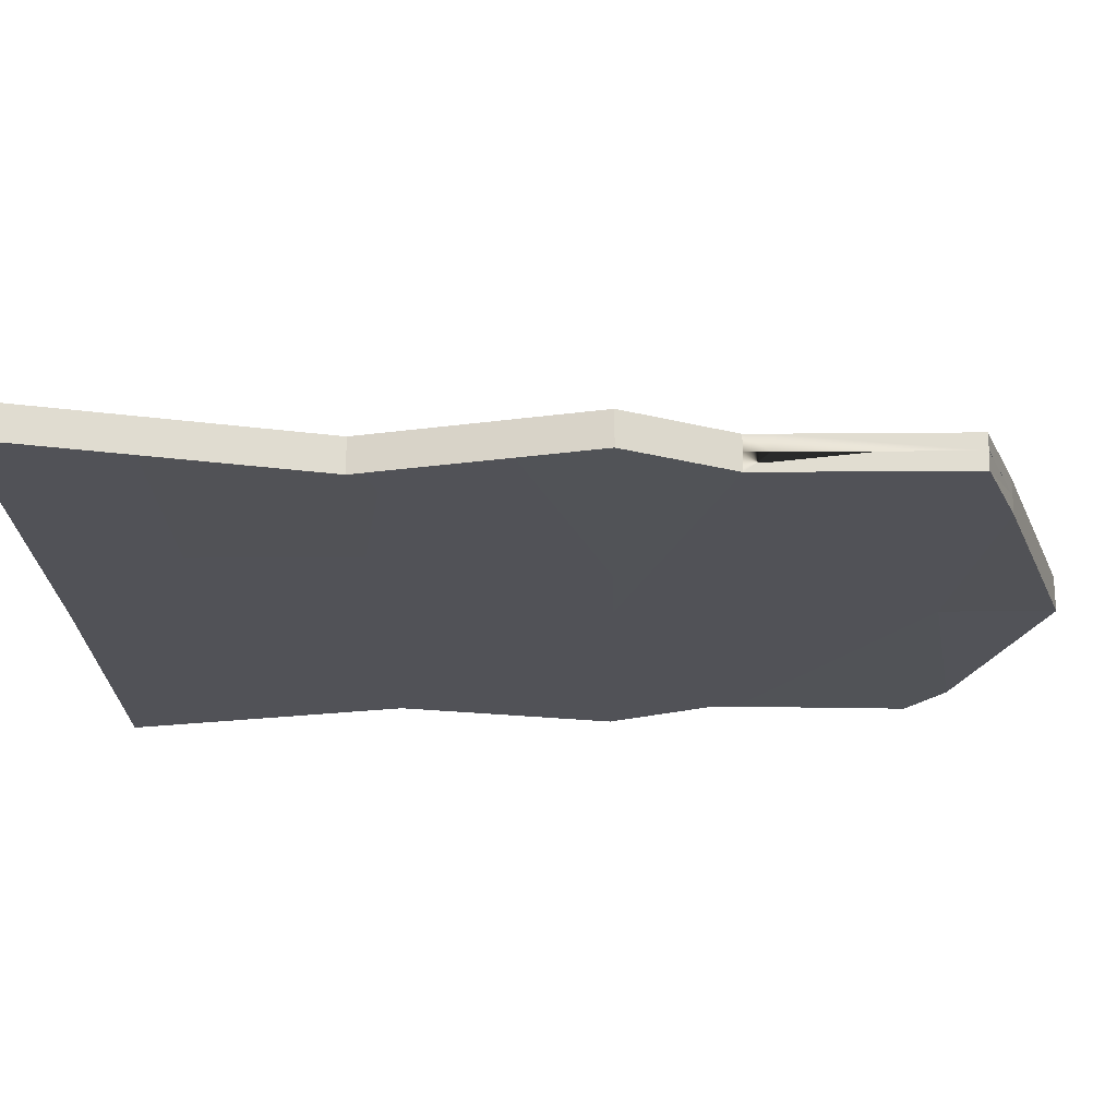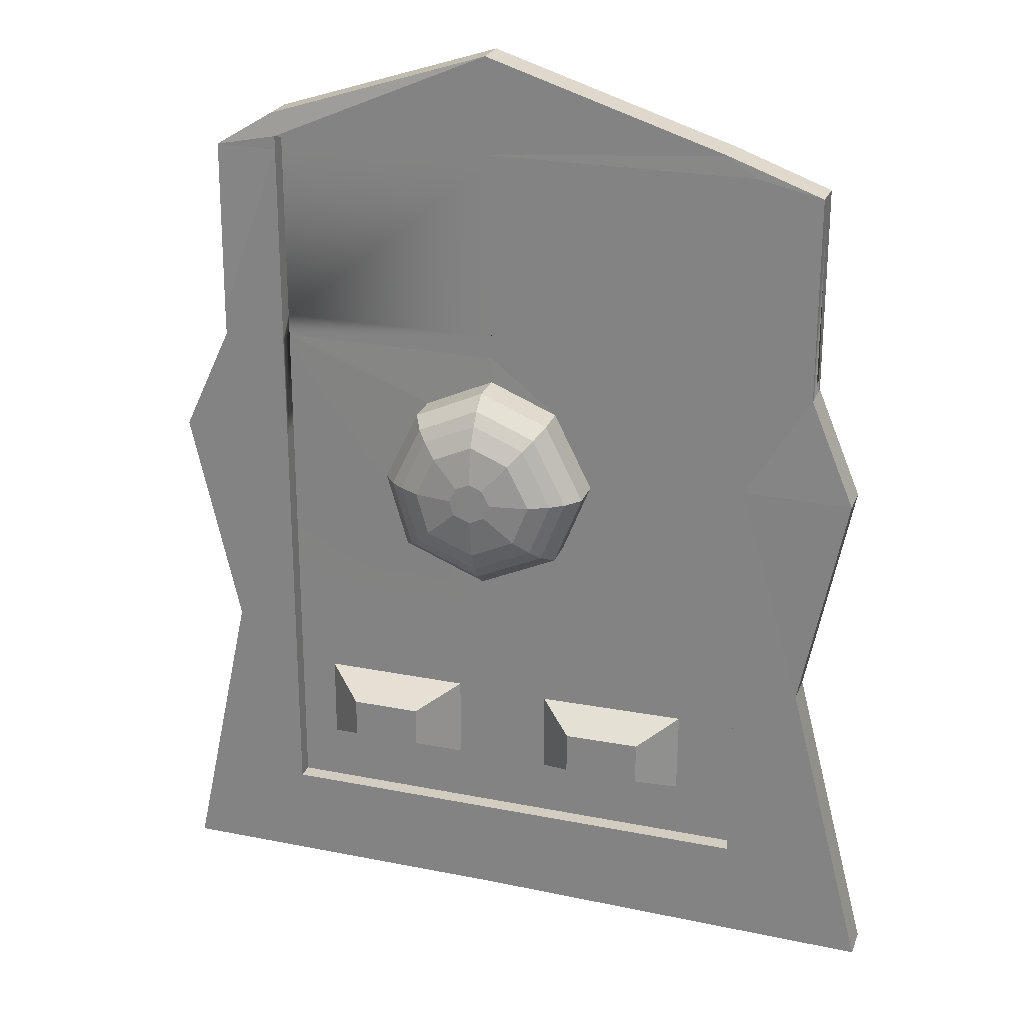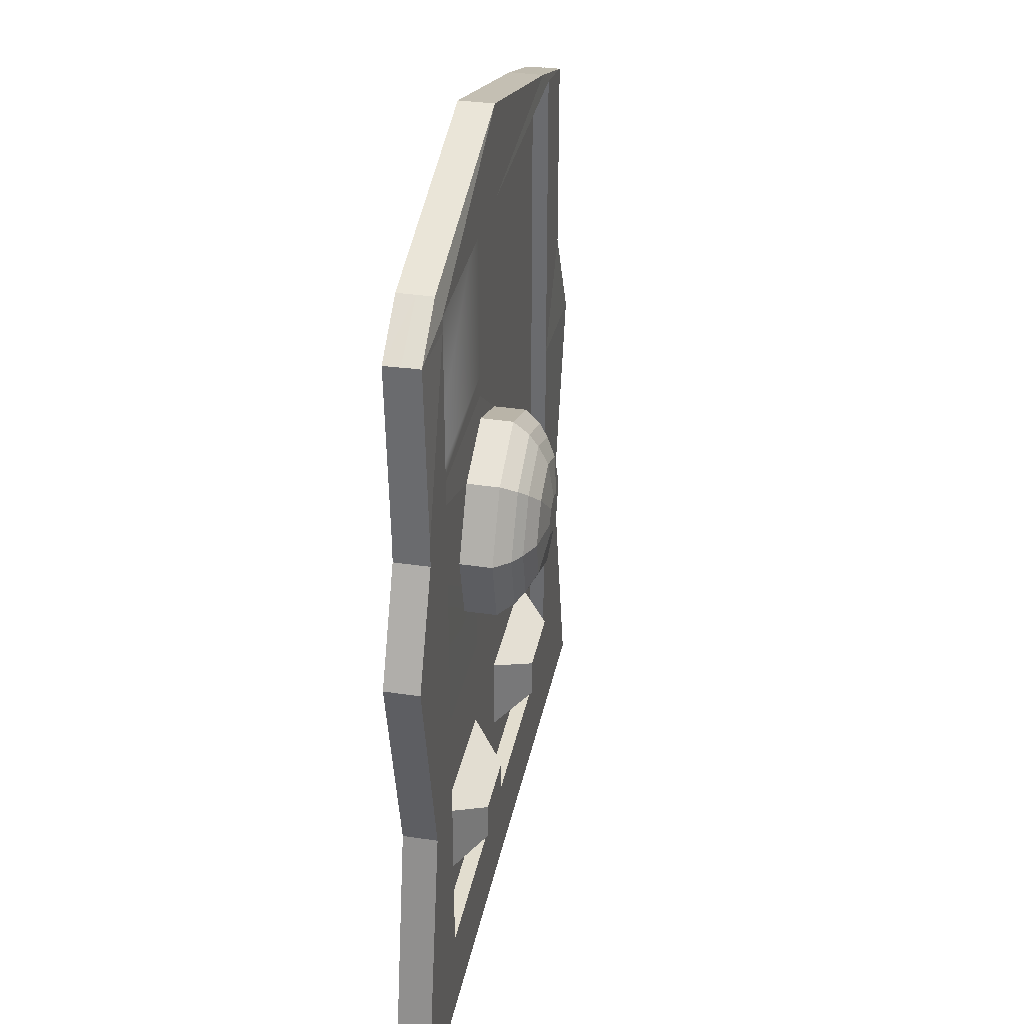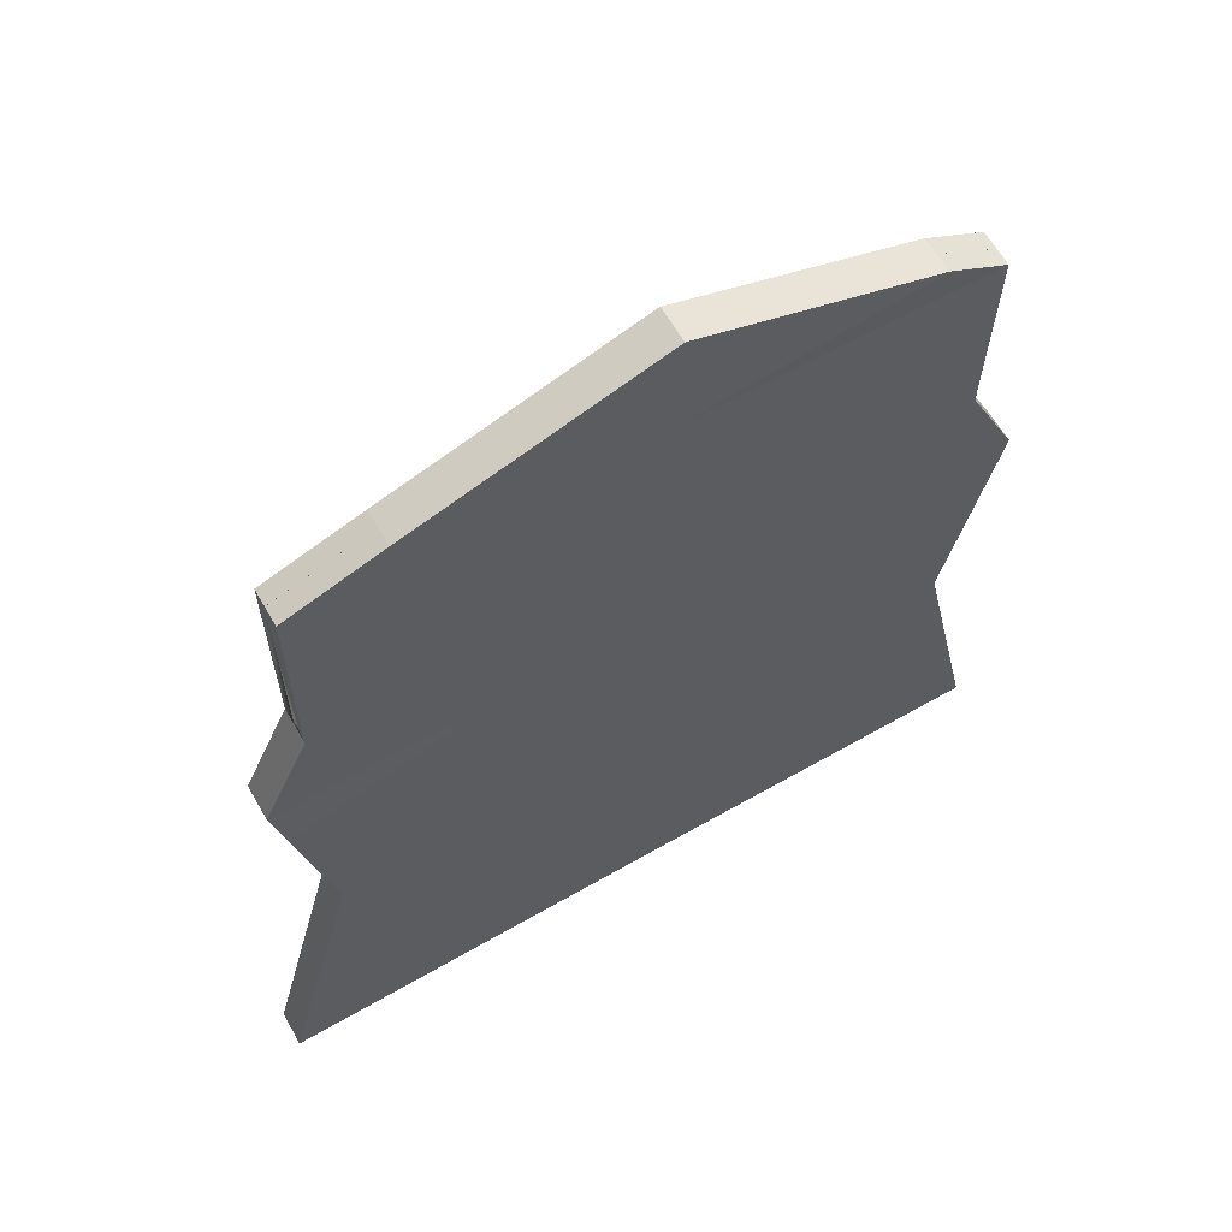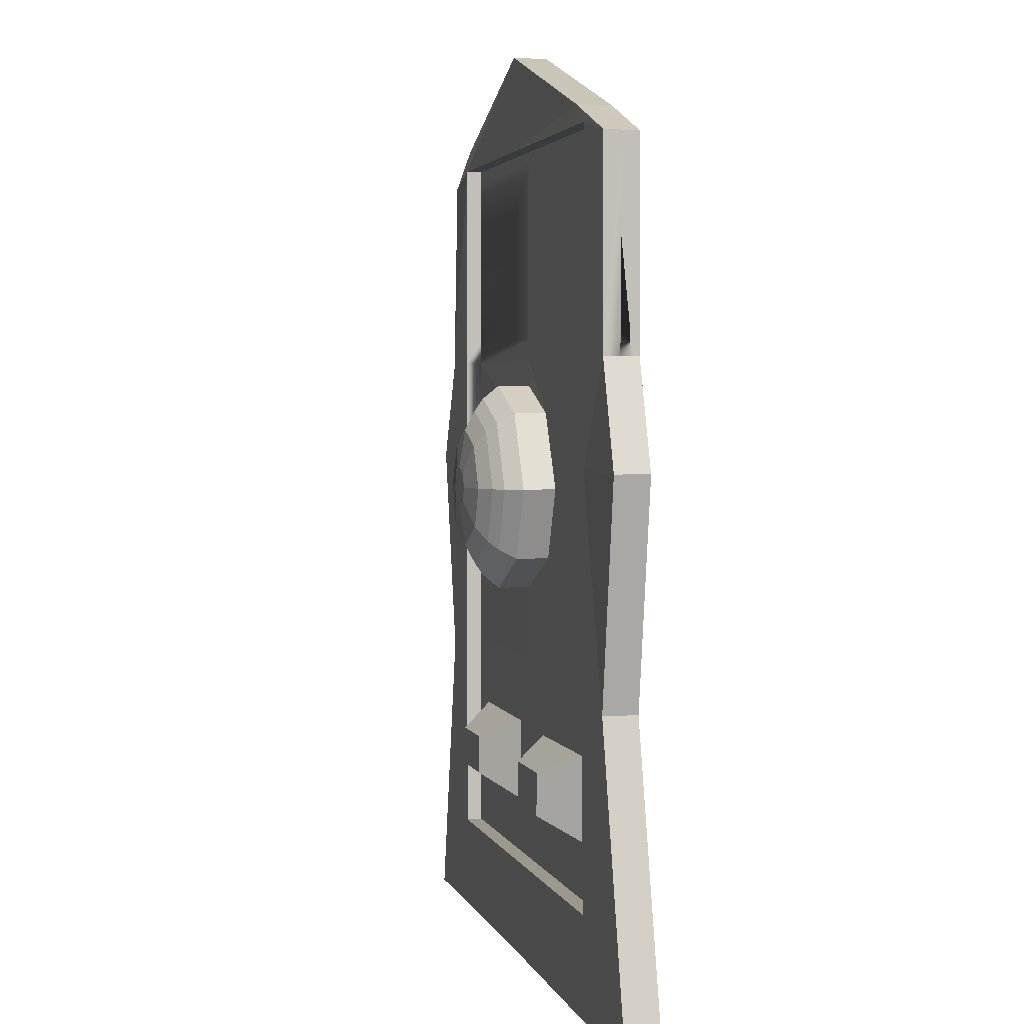
<metadata>
{"format":"obj","ext":"obj","renderer":"f3d","projection":"perspective","resolution":1024,"background":"white","views":[{"elev":-21.4,"azim":90.9,"up":"+Z"},{"elev":24.4,"azim":18.2,"up":"+Y"},{"elev":34.8,"azim":-78.7,"up":"+Y"},{"elev":63.1,"azim":150.0,"up":"+Y"},{"elev":3.0,"azim":76.2,"up":"+Y"}]}
</metadata>
<code>
o przelacznik_Cube.081
v -0.01806 0.6836 -0.05075
v -0.3756 0.5671 -0.0302
v -0.01806 0.6836 -0.0225
v 0.5065 0.1927 -0.05075
v 0.5065 0.2307 -0.0225
v 0.5065 0.1927 -0.0225
v 0.5065 0.2304 -0.0225
v 0.5065 0.1927 0.003259
v 0.5065 0.1927 -0.0225
v -0.01806 -0.78 -0.05075
v -0.5682 -0.78 -0.02792
v -0.5682 -0.78 -0.05075
v 0.4056 0.1927 -0.0225
v -0.01806 0.228 -0.0225
v -0.01806 0.1927 -0.0225
v -0.4688 0.2304 -0.0225
v -0.4688 0.1927 -0.0225
v -0.4688 0.1927 -0.018
v 0.6276 -0.7888 -0.0225
v 0.5065 -0.3199 -0.0225
v 0.5065 -0.3199 -0.01528
v -0.01806 0.1927 -0.05075
v 0.5065 0.2312 -0.05075
v -0.01806 0.6836 -0.0225
v 0.3598 0.5628 -0.02347
v -0.5682 -0.78 -0.0225
v -0.01806 -0.78 -0.0225
v -0.01806 -0.78 -0.00915
v 0.5773 0.02703 -0.01817
v 0.5065 -0.3199 0.003259
v -0.4688 0.2304 0.003259
v 0.4056 0.5321 -0.0225
v -0.01806 0.5321 0.003259
v -0.01806 0.5321 -0.0225
v -0.3678 -0.6284 -0.0225
v -0.3678 -0.3199 0.003259
v -0.3678 -0.6284 0.003259
v 0.6276 -0.7888 0.003259
v -0.01806 -0.78 0.003259
v -0.01806 -0.6284 0.003259
v -0.01806 -0.6284 -0.0225
v -0.5473 0.02508 -0.0225
v -0.5473 0.02508 -0.01555
v 0.5065 0.5094 -0.05075
v 0.5065 0.5099 -0.0225
v 0.5773 0.02703 -0.04641
v 0.5773 0.02703 -0.0225
v -0.01796 -0.179 -0.0225
v -0.1483 -0.1275 -0.000132
v -0.1486 -0.1272 -0.0225
v -0.01806 0.02703 -0.05075
v -0.5473 0.02508 -0.05075
v -0.4688 -0.3199 -0.05075
v 0.5065 -0.3199 -0.05075
v 0.6276 -0.7888 -0.05075
v -0.309 -0.5402 -0.0225
v -0.2474 -0.4432 0.034
v -0.309 -0.4081 -0.0225
v 0.6276 -0.7888 -0.02999
v -0.4688 -0.3199 -0.0225
v -0.3678 0.5321 0.003259
v -0.3678 0.5321 -0.0225
v -0.3678 0.1927 -0.0225
v -0.3678 0.02703 0.003259
v -0.3678 0.02703 -0.0225
v 0.08901 0.1079 -0.0225
v -0.01806 0.1927 -0.0225
v -0.01796 0.152 -0.02176
v 0.1493 -0.01115 -0.0225
v 0.4056 -0.3199 -0.0225
v 0.4056 0.02703 -0.0225
v -0.1824 -0.01115 -0.0217
v -0.01806 -0.3199 -0.0225
v 0.1046 -0.1229 -0.0225
v -0.1279 0.1021 -0.02103
v 0.3078 -0.5402 -0.0225
v 0.1313 -0.5084 0.034
v 0.07388 -0.5402 -0.0225
v -0.4688 0.1927 -0.05075
v 0.08927 0.1076 -0.000132
v -0.3756 0.5671 -0.004433
v -0.01806 0.6836 0.003259
v -0.5682 -0.78 0.003259
v -0.3756 0.5671 -0.0225
v 0.4056 0.2301 0.003259
v 0.4056 0.1927 0.003259
v -0.4688 0.2307 -0.03378
v -0.0177 0.1517 0.000607
v -0.01806 -0.3199 -0.05075
v -0.3678 -0.3199 -0.0225
v 0.4056 0.1927 -0.0225
v 0.4056 -0.6284 0.003259
v 0.4056 -0.6284 -0.0225
v 0.1496 -0.0114 -0.000132
v -0.4688 -0.3199 -0.0169
v 0.08962 0.1073 0.02915
v 0.1499 -0.01173 0.02915
v -0.1276 0.1018 0.001347
v -0.01735 0.1514 0.02989
v -0.1821 -0.0114 0.000673
v -0.148 -0.1278 0.02915
v -0.1818 -0.01173 0.02995
v 0.1049 -0.1231 -0.000132
v -0.0177 -0.1793 -0.000132
v -0.1273 0.1015 0.03062
v -0.01716 0.1309 0.05544
v -0.1316 -0.1137 0.05479
v -0.1612 -0.01202 0.0555
v 0.07654 0.09223 0.05479
v -0.1135 0.08717 0.05609
v -0.01735 -0.1796 0.02915
v 0.1052 -0.1235 0.02915
v -0.01806 0.5126 -0.0225
v -0.01806 0.5321 -0.0225
v -0.3678 0.5321 -0.0225
v -0.01806 0.5321 -0.0225
v -0.3678 0.5113 -0.0225
v -0.3678 0.5105 0.003259
v -0.01806 0.1927 -0.0225
v -0.3678 0.1927 -0.0225
v 0.4056 0.5113 -0.0225
v 0.4056 0.5321 0.003259
v 0.4056 0.5321 -0.0225
v -0.01806 0.5132 -0.0225
v -0.01806 0.5126 -0.0225
v -0.4688 0.1927 0.003259
v -0.3678 0.2301 0.003259
v -0.4688 -0.3199 0.003259
v -0.4688 0.5102 -0.001803
v 0.4056 0.02703 0.003259
v 0.5773 0.02703 0.007598
v -0.5473 0.02508 0.003259
v 0.3598 0.5628 0.002295
v -0.3678 0.1927 0.003259
v 0.4056 -0.3199 0.003259
v 0.4056 0.5122 -0.0225
v 0.3598 0.5628 -0.01432
v -0.01806 0.228 -0.0225
v -0.05393 -0.5746 -0.0225
v -0.3319 -0.3738 -0.0225
v -0.05393 -0.3738 -0.0225
v -0.3319 -0.5746 -0.0225
v 0.3321 -0.3742 -0.0225
v 0.3304 -0.5746 -0.0225
v 0.05117 -0.3775 -0.0225
v 0.05094 -0.5746 -0.0225
v -0.07684 -0.5402 -0.0225
v -0.07684 -0.4081 -0.0225
v 0.3089 -0.4088 -0.0225
v 0.07403 -0.4116 -0.0225
v -0.1385 -0.4432 0.034
v -0.2474 -0.5052 0.034
v -0.1385 -0.5052 0.034
v 0.2507 -0.5084 0.034
v 0.1314 -0.4427 0.034
v 0.2513 -0.4413 0.034
v 0.06348 0.07747 0.06924
v -0.141 -0.01218 0.06985
v -0.09992 0.07312 0.07036
v 0.09022 -0.1099 0.05479
v 0.1089 -0.01218 0.06924
v 0.07525 -0.09636 0.06924
v -0.01716 -0.1591 0.05479
v -0.1155 -0.09962 0.06924
v 0.1294 -0.01202 0.05479
v 0.07751 -0.01237 0.08519
v 0.05223 -0.07555 0.08519
v -0.0171 -0.1387 0.06924
v -0.09095 -0.078 0.08519
v -0.01708 -0.1073 0.08519
v -0.0171 0.1107 0.0698
v 0.0434 0.05493 0.08519
v 0.01617 -0.01249 0.09488
v -0.07924 0.05166 0.08602
v -0.0173 0.02015 0.09502
v -0.01708 0.07987 0.08561
v -0.11 -0.01237 0.08564
v -0.04344 -0.03571 0.09488
v -0.0502 -0.01249 0.09504
v 0.004103 0.01132 0.09488
v -0.0173 -0.01249 0.09496
v -0.0393 0.01017 0.09517
v 0.00723 -0.03485 0.09488
v -0.0173 -0.04608 0.09488
v -0.3678 0.5122 -0.0225
v -0.3678 0.2293 -0.0225
v 0.4056 0.2284 -0.0225
v 0.5065 0.5102 0.003259
v 0.4056 0.5105 0.003259
v 0.4056 0.2293 -0.0225
v -0.3678 0.2284 -0.0225
v -0.01806 0.2274 -0.0225
v -0.4688 0.5094 -0.05581
v -0.4688 0.5099 -0.02996
v 0.5065 0.5102 -0.0225
v -0.4688 0.5102 -0.02996
v -0.01806 0.5092 -0.05075
v 0.3598 0.5628 -0.05171
v -0.4688 0.2312 -0.05075
v 0.5065 0.2304 0.003259
v -0.01806 0.2313 -0.05075
v -0.3756 0.5671 -0.05844
f 1 2 3
f 4 5 6
f 7 8 9
f 10 11 12
f 13 14 15
f 16 17 18
f 19 20 21
f 22 23 4
f 24 25 3
f 26 27 28
f 29 30 21
f 18 31 16
f 32 33 34
f 35 36 37
f 28 38 39
f 35 40 41
f 18 42 43
f 44 25 45
f 46 6 47
f 48 49 50
f 51 4 46
f 17 52 42
f 11 53 12
f 10 54 55
f 56 57 58
f 54 59 55
f 26 60 11
f 34 61 62
f 63 64 65
f 29 20 47
f 66 67 68
f 69 70 71
f 72 63 65
f 50 73 48
f 74 73 70
f 75 67 63
f 76 77 78
f 53 10 12
f 79 51 52
f 68 80 66
f 24 81 82
f 28 83 26
f 19 27 59
f 84 3 2
f 8 85 86
f 59 10 55
f 87 79 17
f 25 1 3
f 75 88 68
f 53 51 89
f 50 65 90
f 69 91 66
f 9 47 6
f 41 92 93
f 42 53 60
f 51 54 89
f 69 80 94
f 46 20 54
f 95 42 60
f 71 86 91
f 94 96 97
f 98 99 88
f 100 101 102
f 88 96 80
f 75 100 98
f 74 94 103
f 74 104 48
f 72 49 100
f 105 106 99
f 102 107 108
f 99 109 96
f 105 108 110
f 103 111 104
f 104 101 49
f 103 97 112
f 98 102 105
f 34 113 114
f 34 115 116
f 117 61 118
f 63 119 120
f 121 122 32
f 32 114 123
f 124 116 125
f 67 13 15
f 126 127 31
f 82 61 33
f 128 37 36
f 39 92 40
f 129 61 81
f 8 130 131
f 30 92 38
f 128 64 132
f 39 37 83
f 133 33 122
f 126 64 134
f 30 130 135
f 84 129 81
f 43 128 132
f 29 8 131
f 121 123 136
f 70 130 71
f 21 38 19
f 43 126 18
f 93 135 70
f 137 82 133
f 67 138 119
f 90 64 36
f 95 83 128
f 73 139 41
f 73 140 141
f 35 140 90
f 41 142 35
f 93 143 144
f 73 143 70
f 41 145 73
f 41 144 146
f 141 147 139
f 141 58 148
f 142 58 140
f 139 56 142
f 144 149 76
f 145 149 143
f 145 78 150
f 144 78 146
f 151 152 153
f 154 155 77
f 147 152 56
f 150 156 149
f 76 156 154
f 58 151 148
f 150 77 155
f 148 153 147
f 106 157 109
f 110 158 159
f 160 161 162
f 163 164 107
f 96 165 97
f 111 160 163
f 111 107 101
f 112 165 160
f 162 166 167
f 168 169 164
f 168 167 170
f 157 166 161
f 108 164 158
f 110 171 106
f 109 161 165
f 163 162 168
f 172 173 166
f 174 175 176
f 177 178 179
f 176 180 172
f 159 177 174
f 171 172 157
f 158 169 177
f 159 176 171
f 181 182 179
f 180 181 173
f 183 181 184
f 181 178 184
f 170 183 184
f 170 178 169
f 167 173 183
f 174 179 182
f 62 185 115
f 186 134 63
f 91 187 13
f 188 122 189
f 138 120 119
f 190 86 85
f 186 120 191
f 192 15 14
f 2 193 194
f 123 113 136
f 7 6 5
f 137 188 195
f 196 2 194
f 195 25 137
f 125 115 185
f 197 198 44
f 199 22 79
f 117 127 186
f 85 121 190
f 16 129 196
f 31 118 129
f 189 200 188
f 121 187 190
f 186 185 117
f 113 124 192
f 197 199 193
f 7 45 195
f 195 200 7
f 194 16 196
f 45 23 44
f 197 23 201
f 194 199 87
f 202 197 193
f 138 192 124
f 1 202 2
f 4 23 5
f 7 200 8
f 10 27 11
f 13 187 14
f 16 87 17
f 19 59 20
f 22 201 23
f 24 137 25
f 26 11 27
f 29 131 30
f 18 126 31
f 32 122 33
f 35 90 36
f 28 19 38
f 35 37 40
f 18 17 42
f 44 198 25
f 46 4 6
f 48 104 49
f 51 22 4
f 17 79 52
f 11 60 53
f 10 89 54
f 56 152 57
f 54 20 59
f 26 95 60
f 34 33 61
f 63 134 64
f 29 21 20
f 66 91 67
f 69 74 70
f 72 75 63
f 50 90 73
f 74 48 73
f 75 68 67
f 76 154 77
f 53 89 10
f 79 22 51
f 68 88 80
f 24 84 81
f 28 39 83
f 19 28 27
f 84 24 3
f 8 200 85
f 59 27 10
f 87 199 79
f 25 198 1
f 75 98 88
f 53 52 51
f 50 72 65
f 69 71 91
f 9 29 47
f 41 40 92
f 42 52 53
f 51 46 54
f 69 66 80
f 46 47 20
f 95 43 42
f 71 130 86
f 94 80 96
f 98 105 99
f 100 49 101
f 88 99 96
f 75 72 100
f 74 69 94
f 74 103 104
f 72 50 49
f 105 110 106
f 102 101 107
f 99 106 109
f 105 102 108
f 103 112 111
f 104 111 101
f 103 94 97
f 98 100 102
f 34 124 113
f 34 62 115
f 117 62 61
f 63 67 119
f 121 189 122
f 32 34 114
f 124 34 116
f 67 91 13
f 126 134 127
f 82 81 61
f 128 83 37
f 39 38 92
f 129 118 61
f 8 86 130
f 30 135 92
f 128 36 64
f 39 40 37
f 133 82 33
f 126 132 64
f 30 131 130
f 84 196 129
f 43 95 128
f 29 9 8
f 121 32 123
f 70 135 130
f 21 30 38
f 43 132 126
f 93 92 135
f 137 24 82
f 67 192 138
f 90 65 64
f 95 26 83
f 73 141 139
f 73 90 140
f 35 142 140
f 41 139 142
f 93 70 143
f 73 145 143
f 41 146 145
f 41 93 144
f 141 148 147
f 141 140 58
f 142 56 58
f 139 147 56
f 144 143 149
f 145 150 149
f 145 146 78
f 144 76 78
f 151 57 152
f 154 156 155
f 147 153 152
f 150 155 156
f 76 149 156
f 58 57 151
f 150 78 77
f 148 151 153
f 106 171 157
f 110 108 158
f 160 165 161
f 163 168 164
f 96 109 165
f 111 112 160
f 111 163 107
f 112 97 165
f 162 161 166
f 168 170 169
f 168 162 167
f 157 172 166
f 108 107 164
f 110 159 171
f 109 157 161
f 163 160 162
f 172 180 173
f 174 182 175
f 177 169 178
f 176 175 180
f 159 158 177
f 171 176 172
f 158 164 169
f 159 174 176
f 181 175 182
f 180 175 181
f 183 173 181
f 181 179 178
f 170 167 183
f 170 184 178
f 167 166 173
f 174 177 179
f 62 117 185
f 186 127 134
f 91 190 187
f 188 133 122
f 138 191 120
f 190 91 86
f 186 63 120
f 192 67 15
f 2 202 193
f 123 114 113
f 7 9 6
f 137 133 188
f 196 84 2
f 195 45 25
f 125 116 115
f 197 1 198
f 199 201 22
f 117 118 127
f 85 189 121
f 16 31 129
f 31 127 118
f 189 85 200
f 121 136 187
f 186 191 185
f 187 136 113
f 14 187 113
f 192 14 113
f 197 201 199
f 7 5 45
f 195 188 200
f 194 87 16
f 45 5 23
f 197 44 23
f 194 193 199
f 202 1 197
f 125 185 191
f 125 191 138
f 124 125 138

</code>
